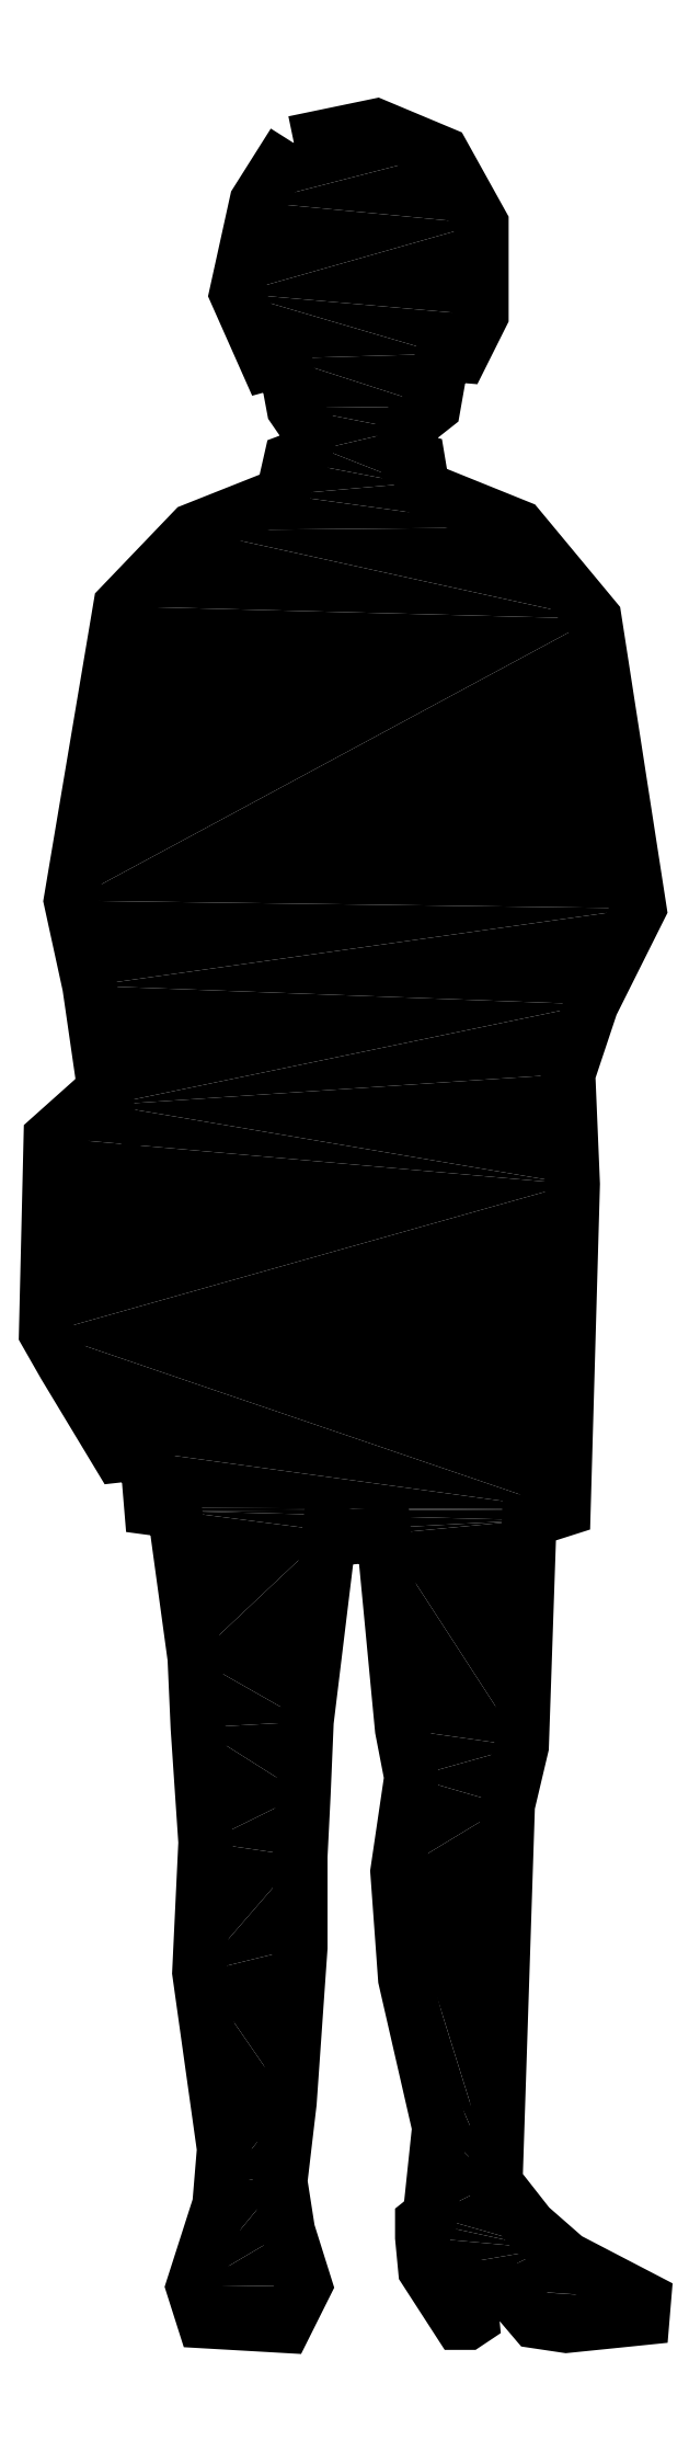
<metadata>
{"format":"dxf","ext":"dxf","renderer":"ezdxf+matplotlib","layout":"modelspace","background":"white","min_lineweight":24,"dpi":150}
</metadata>
<code>
0
SECTION
2
ENTITIES
0
INSERT
8
0
2
*U0
10
0
20
0
30
0
0
POLYLINE
8
0
66
     1
10
0
20
0
30
0
0
VERTEX
8
0
10
4172
20
1677
30
0
0
VERTEX
8
0
10
4236
20
1690
30
0
0
VERTEX
8
0
10
4287
20
1669
30
0
0
VERTEX
8
0
10
4317
20
1615
30
0
0
VERTEX
8
0
10
4317
20
1544
30
0
0
VERTEX
8
0
10
4302
20
1513
30
0
0
VERTEX
8
0
10
4287
20
1514
30
0
0
VERTEX
8
0
10
4280
20
1473
30
0
0
VERTEX
8
0
10
4257
20
1455
30
0
0
VERTEX
8
0
10
4260
20
1434
30
0
0
VERTEX
8
0
10
4268
20
1431
30
0
0
VERTEX
8
0
10
4272
20
1410
30
0
0
VERTEX
8
0
10
4346
20
1380
30
0
0
VERTEX
8
0
10
4405
20
1309
30
0
0
VERTEX
8
0
10
4439
20
1085
30
0
0
VERTEX
8
0
10
4402
20
1011
30
0
0
VERTEX
8
0
10
4384
20
957.3
30
0
0
VERTEX
8
0
10
4388
20
872.2
30
0
0
VERTEX
8
0
10
4381
20
620.8
30
0
0
VERTEX
8
0
10
4354
20
612.4
30
0
0
VERTEX
8
0
10
4348
20
437.5
30
0
0
VERTEX
8
0
10
4338
20
392
30
0
0
VERTEX
8
0
10
4328
20
99.83
30
0
0
VERTEX
8
0
10
4354
20
66.3
30
0
0
VERTEX
8
0
10
4383
20
41.15
30
0
0
VERTEX
8
0
10
4443
20
10.02
30
0
0
VERTEX
8
0
10
4442
20
-4.354
30
0
0
VERTEX
8
0
10
4383
20
-10.34
30
0
0
VERTEX
8
0
10
4359
20
-6.749
30
0
0
VERTEX
8
0
10
4339
20
17.2
30
0
0
VERTEX
8
0
10
4308
20
19.6
30
0
0
VERTEX
8
0
10
4310
20
-5.552
30
0
0
VERTEX
8
0
10
4307
20
-7.947
30
0
0
VERTEX
8
0
10
4301
20
-7.947
30
0
0
VERTEX
8
0
10
4274
20
32.77
30
0
0
VERTEX
8
0
10
4272
20
57.92
30
0
0
VERTEX
8
0
10
4272
20
69.89
30
0
0
VERTEX
8
0
10
4278
20
74.68
30
0
0
VERTEX
8
0
10
4285
20
142.9
30
0
0
VERTEX
8
0
10
4259
20
257.9
30
0
0
VERTEX
8
0
10
4253
20
340.5
30
0
0
VERTEX
8
0
10
4263
20
413.6
30
0
0
VERTEX
8
0
10
4256
20
450.7
30
0
0
VERTEX
8
0
10
4242
20
601.6
30
0
0
VERTEX
8
0
10
4216
20
599.2
30
0
0
VERTEX
8
0
10
4200
20
604
30
0
0
VERTEX
8
0
10
4182
20
456.7
30
0
0
VERTEX
8
0
10
4180
20
400.4
30
0
0
VERTEX
8
0
10
4177
20
352.5
30
0
0
VERTEX
8
0
10
4177
20
281.9
30
0
0
VERTEX
8
0
10
4169
20
162.1
30
0
0
VERTEX
8
0
10
4162
20
101
30
0
0
VERTEX
8
0
10
4168
20
62.71
30
0
0
VERTEX
8
0
10
4181
20
20.79
30
0
0
VERTEX
8
0
10
4165
20
-10.34
30
0
0
VERTEX
8
0
10
4103
20
-6.749
30
0
0
VERTEX
8
0
10
4095
20
19.6
30
0
0
VERTEX
8
0
10
4115
20
83.07
30
0
0
VERTEX
8
0
10
4119
20
126.2
30
0
0
VERTEX
8
0
10
4099
20
262.7
30
0
0
VERTEX
8
0
10
4104
20
363.3
30
0
0
VERTEX
8
0
10
4098
20
451.9
30
0
0
VERTEX
8
0
10
4096
20
505.8
30
0
0
VERTEX
8
0
10
4080
20
619.6
30
0
0
VERTEX
8
0
10
4062
20
622
30
0
0
VERTEX
8
0
10
4059
20
665.1
30
0
0
VERTEX
8
0
10
4037
20
662.7
30
0
0
VERTEX
8
0
10
3995
20
732.1
30
0
0
VERTEX
8
0
10
3981
20
757.3
30
0
0
VERTEX
8
0
10
3984
20
908.2
30
0
0
VERTEX
8
0
10
4018
20
938.4
30
0
0
VERTEX
8
0
10
4018
20
938.4
30
0
0
VERTEX
8
0
10
4028
20
933.4
30
0
0
VERTEX
8
0
10
4014
20
1026
30
0
0
VERTEX
8
0
10
4000
20
1091
30
0
0
VERTEX
8
0
10
4038
20
1319
30
0
0
VERTEX
8
0
10
4095
20
1378
30
0
0
VERTEX
8
0
10
4164
20
1405
30
0
0
VERTEX
8
0
10
4170
20
1431
30
0
0
VERTEX
8
0
10
4180
20
1435
30
0
0
VERTEX
8
0
10
4186
20
1453
30
0
0
VERTEX
8
0
10
4172
20
1472
30
0
0
VERTEX
8
0
10
4165
20
1511
30
0
0
VERTEX
8
0
10
4152
20
1507
30
0
0
VERTEX
8
0
10
4128
20
1561
30
0
0
VERTEX
8
0
10
4144
20
1631
30
0
0
VERTEX
8
0
10
4172
20
1677
30
0
0
VERTEX
8
0
10
4172
20
1677
30
0
0
SEQEND
8
0
0
ENDSEC
0
EOF

</code>
